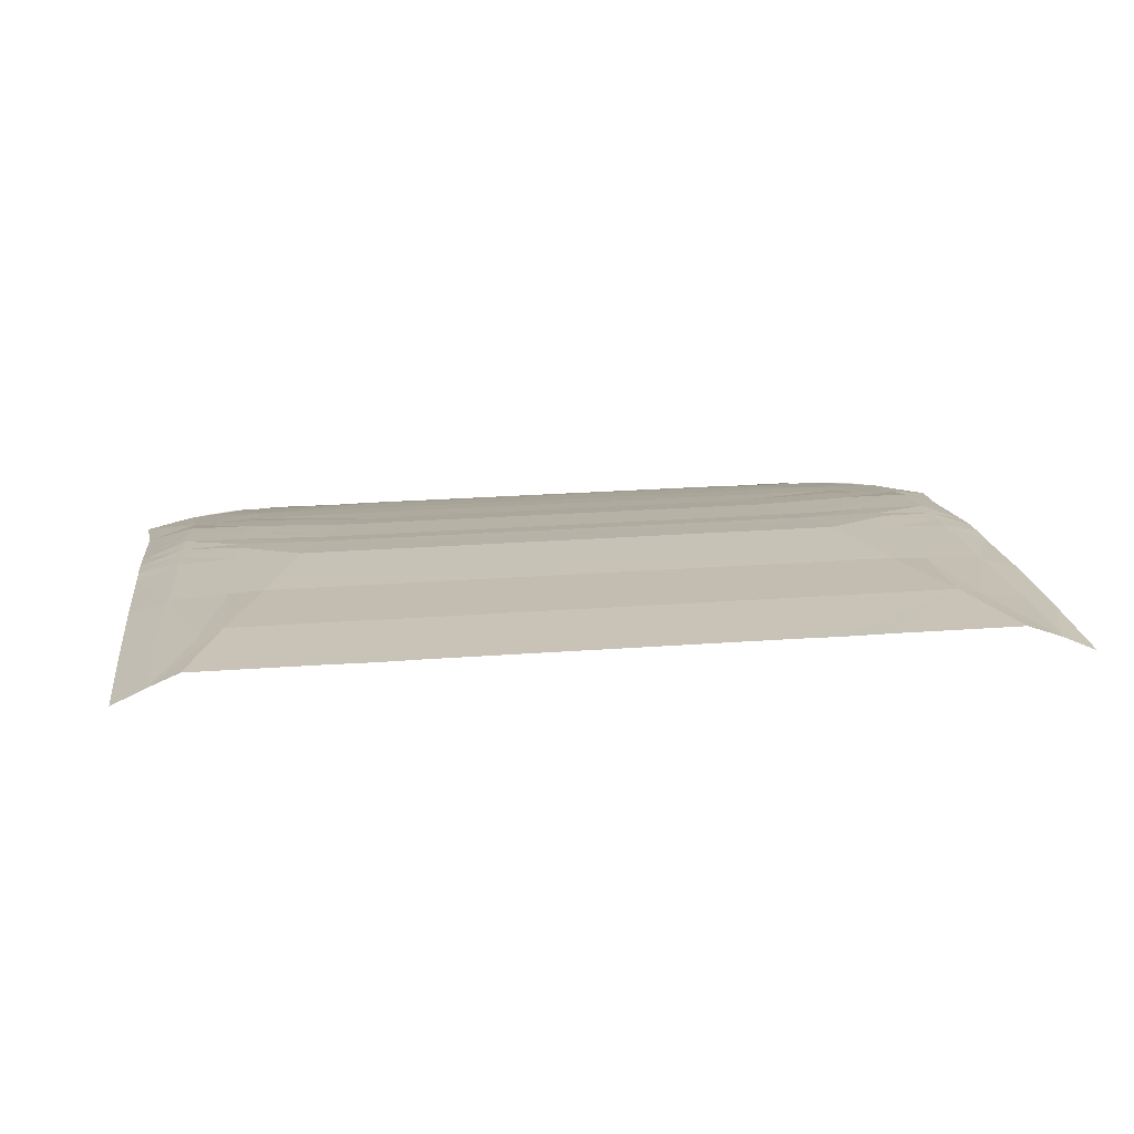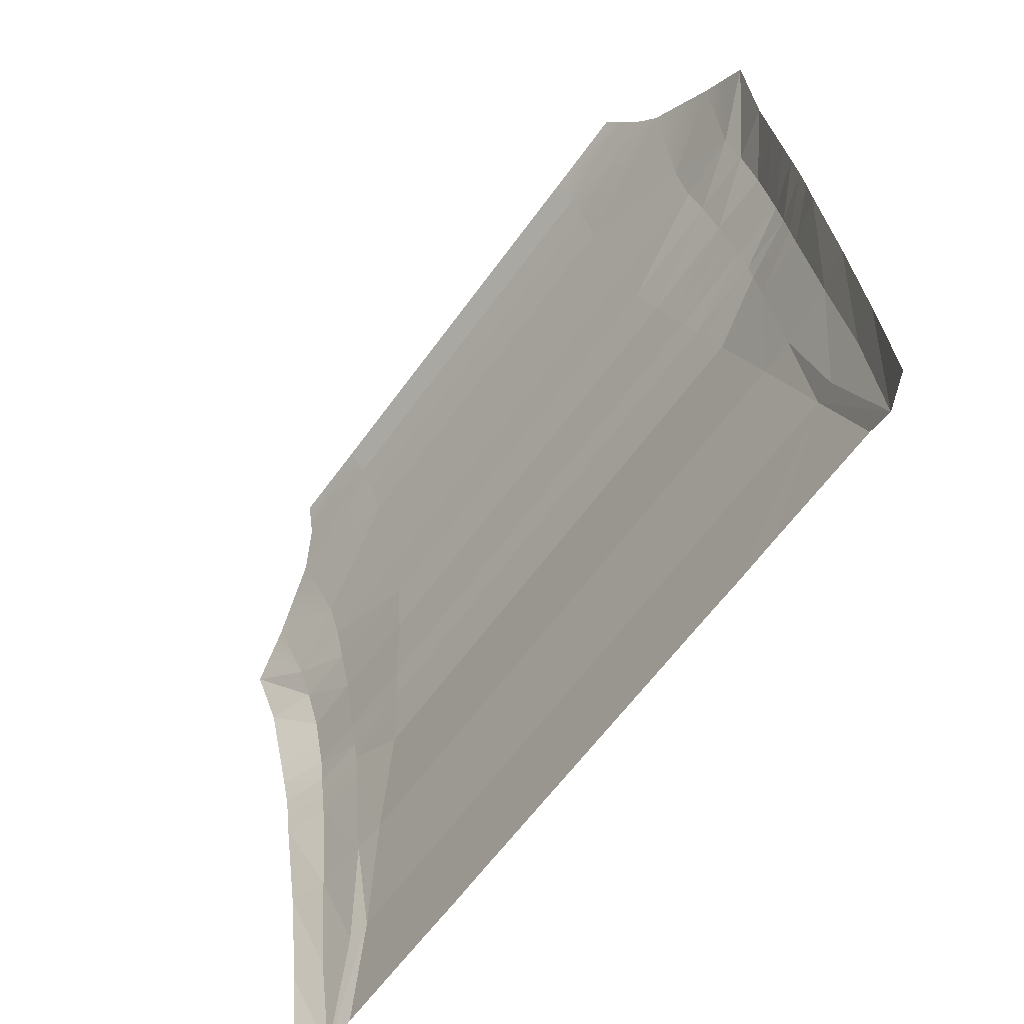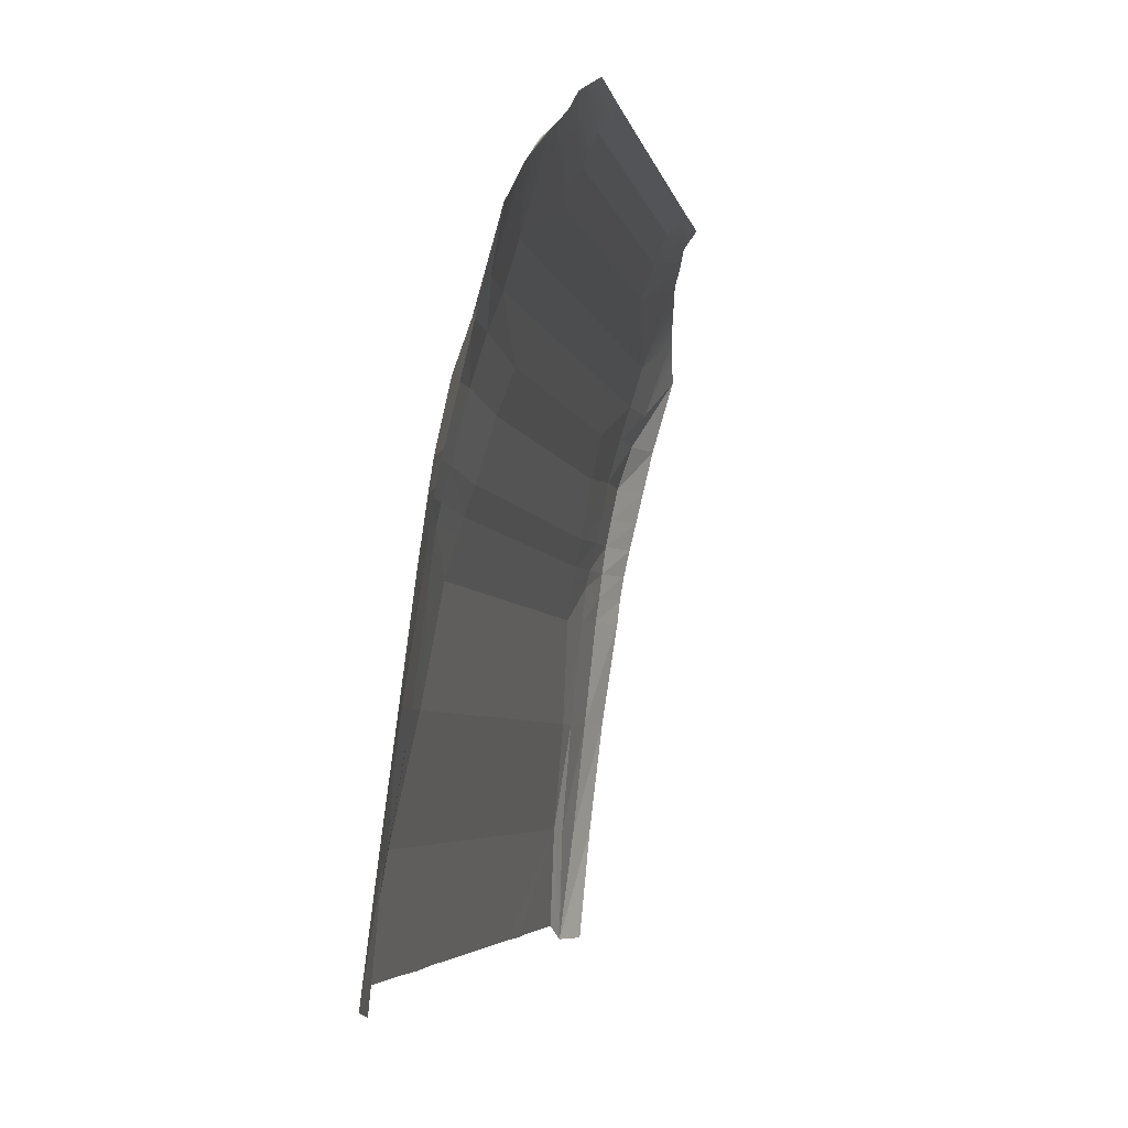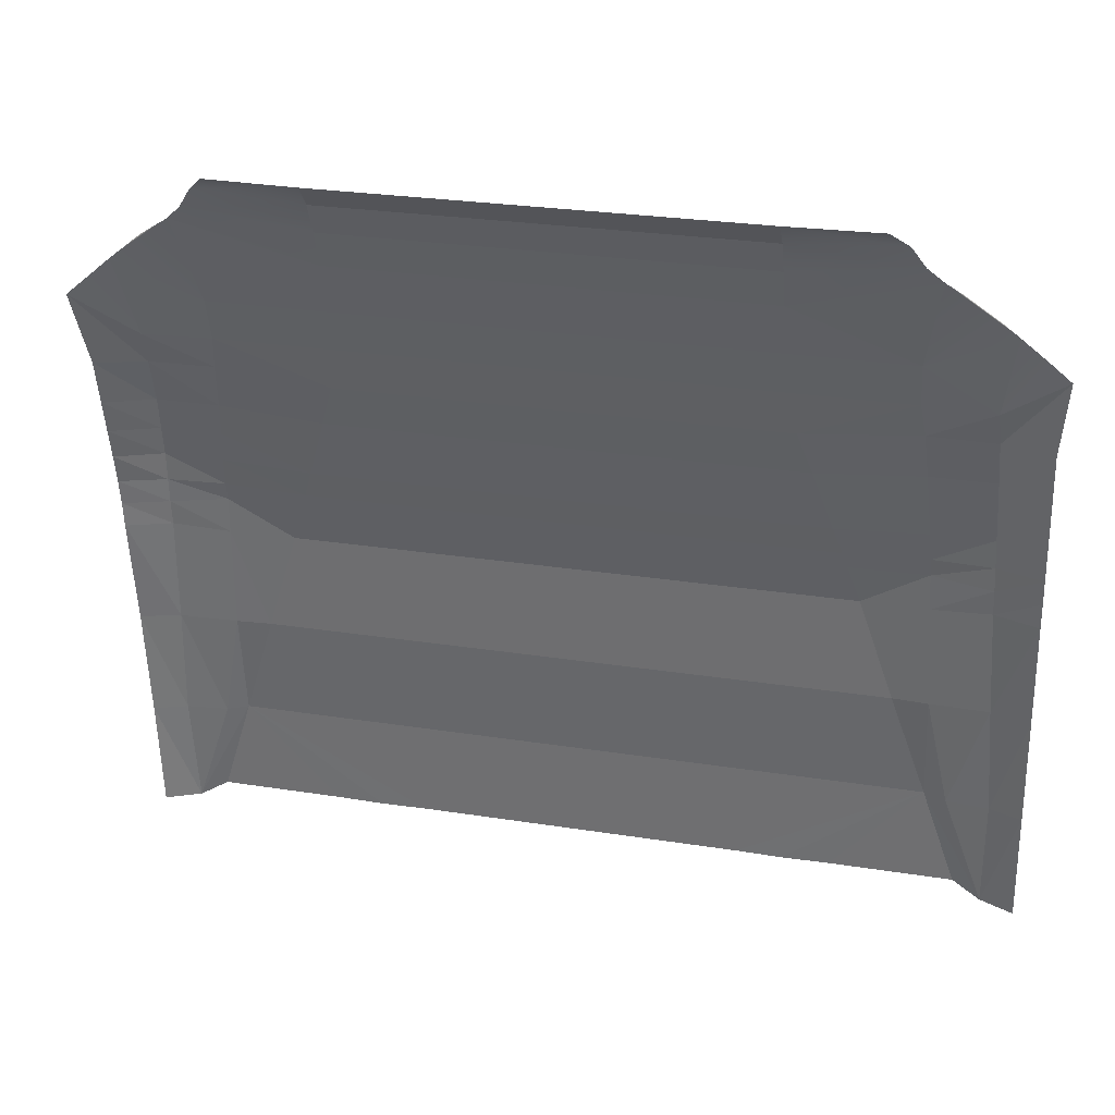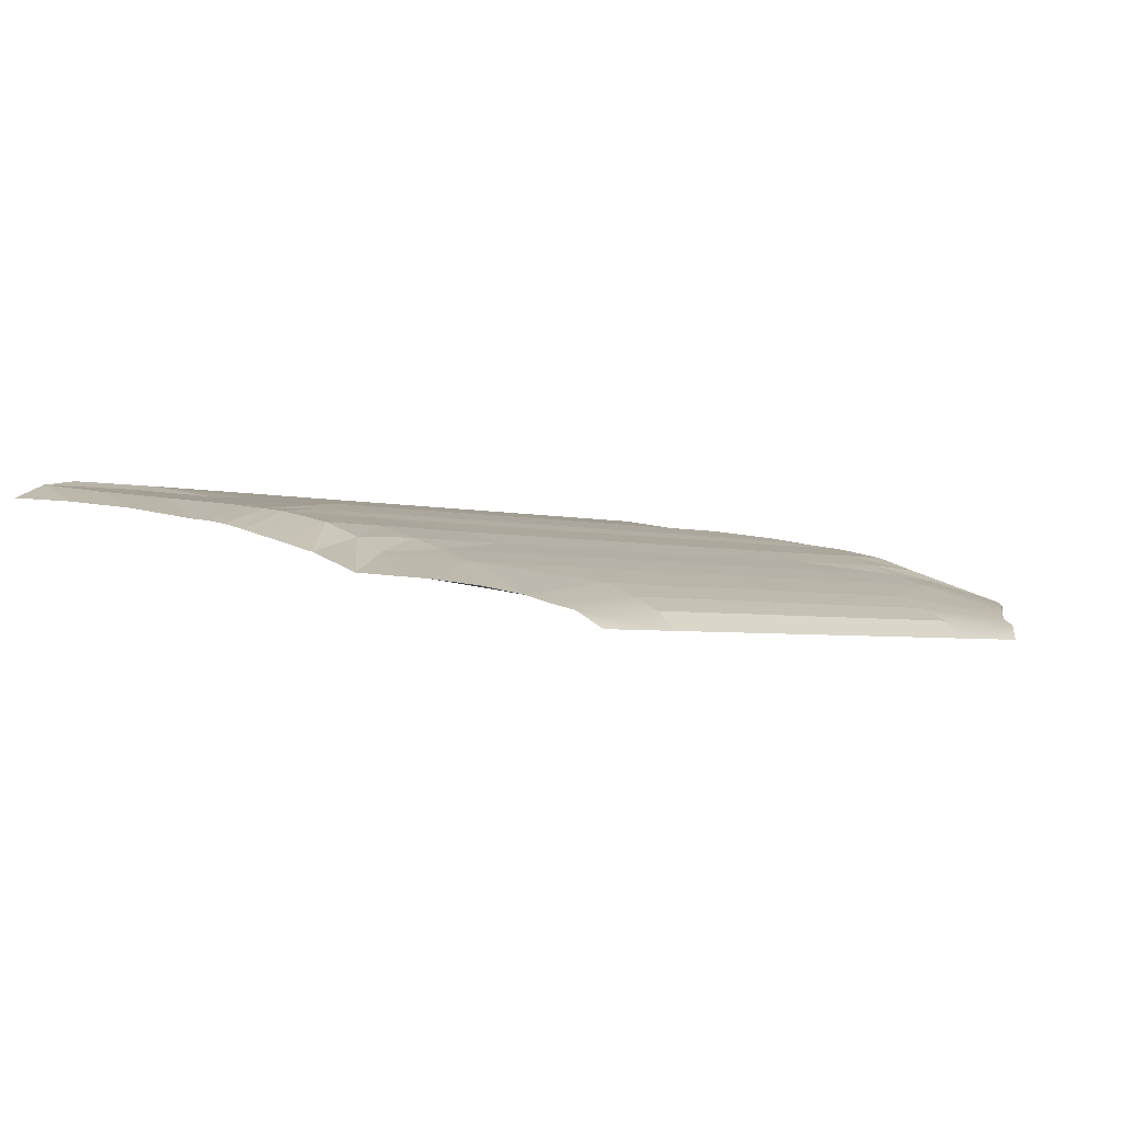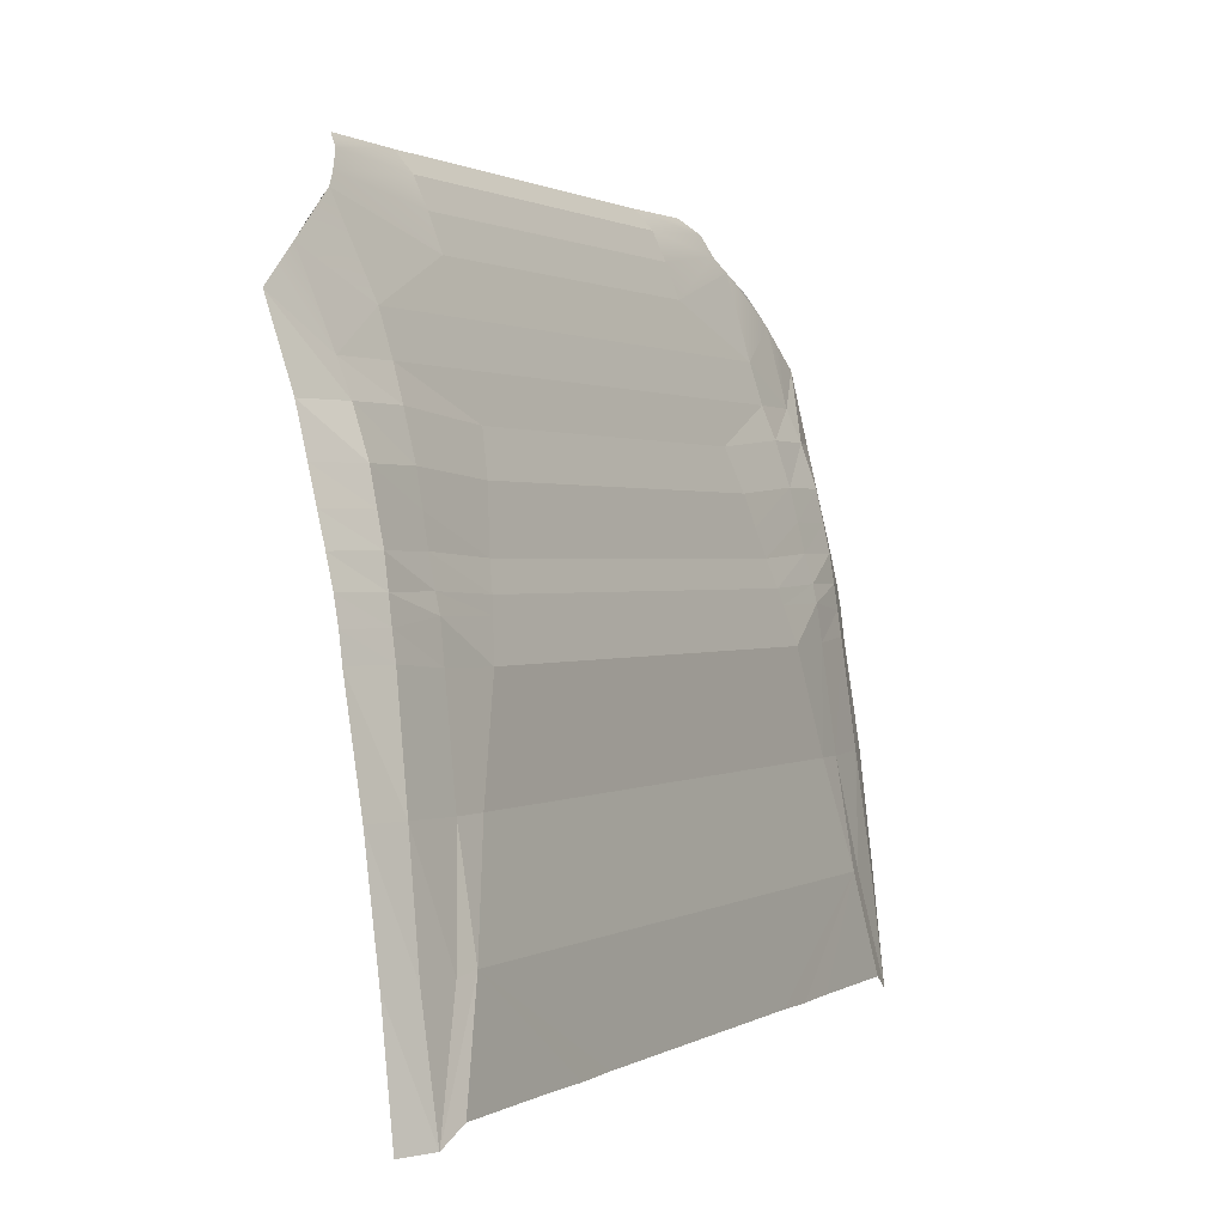
<metadata>
{"format":"obj","ext":"obj","renderer":"f3d","projection":"perspective","resolution":1024,"background":"white","views":[{"elev":25.3,"azim":173.2,"up":"+Y"},{"elev":-62.4,"azim":54.1,"up":"+Z"},{"elev":-4.7,"azim":-79.5,"up":"+Z"},{"elev":26.9,"azim":13.8,"up":"+Z"},{"elev":-3.4,"azim":-42.8,"up":"+Y"},{"elev":1.1,"azim":118.0,"up":"+Z"}]}
</metadata>
<code>
v  107.6 38.09 245.8
v  107.6 38.76 240
v  97.81 42.39 240.1
v  97.69 41.56 245.8
v  107.6 37.13 251.5
v  97.53 40.82 251.4
v  109.3 25.17 299.1
v  107.6 29.94 281.8
v  96.62 33.41 281.8
v  96.21 30.13 289.3
v  107.6 35.68 257.9
v  97.29 39.86 258
v  107.6 32.34 271.8
v  96.91 36.88 271.8
v  107.6 34.09 264.6
v  97.12 38.46 264.6
v  84.63 42.43 247.4
v  84.99 43.44 239.1
v  70.48 44.22 238.8
v  67.72 42.34 247.2
v  84.62 41.51 251.5
v  66.58 41.56 250.7
v  81.15 31.25 289.3
v  82.19 33.89 281.8
v  57.12 34 279.6
v  54.9 31.25 289.3
v  84.11 39.86 257.9
v  64.57 39.87 256.8
v  82.99 36.88 271.8
v  60.23 36.88 270.1
v  83.57 38.47 264.6
v  62.5 38.45 263.2
v  107.6 42.53 215.6
v  98.94 45.31 215.6
v  85.97 46.28 215.2
v  78.18 46.72 215.3
v  86.16 50.34 190.9
v  91.04 49.31 190.1
v  107.6 45.6 190.1
v  107.6 48.09 164.3
v  99.99 51.66 164.4
v  100.3 48.33 190.1
v  93.72 52.68 167.9
v  45.38 44.22 238.8
v  45.38 42.34 247.2
v  45.38 41.56 250.7
v  45.38 34 279.6
v  45.38 31.25 289.3
v  45.38 39.87 256.8
v  45.38 36.88 270.1
v  45.38 38.45 263.2
v  45.38 46.72 215.3
v  45.38 50.34 190.9
v  86.25 52.68 167.9
v  75.59 52.68 167.9
v  66.3 52.68 167.9
v  55.61 52.68 167.7
v  45.38 52.68 167.9
v  31.27 44.22 238.8
v  31.27 42.34 247.2
v  31.27 41.56 250.7
v  31.27 34 279.6
v  31.27 31.25 289.3
v  31.27 39.87 256.8
v  31.27 36.88 270.1
v  31.27 38.45 263.2
v  31.27 46.72 215.3
v  31.27 50.34 190.9
v  31.27 52.68 167.9
v  20.67 44.22 238.8
v  20.67 42.34 247.2
v  20.67 41.56 250.7
v  20.67 34 279.6
v  20.67 31.25 289.3
v  20.67 39.87 256.8
v  20.67 36.88 270.1
v  20.67 38.45 263.2
v  20.67 46.72 215.3
v  20.67 50.34 190.9
v  20.67 52.68 167.9
v  8.13 44.22 238.8
v  8.13 42.34 247.2
v  8.13 41.56 250.7
v  8.13 34 279.6
v  8.13 31.25 289.3
v  8.13 39.87 256.8
v  8.13 36.88 270.1
v  8.13 38.45 263.2
v  8.13 46.72 215.3
v  8.13 50.34 190.9
v  8.13 52.68 167.9
v  81.15 28.4 298.5
v  99.1 24.04 307.5
v  54.9 28.4 298.5
v  104.6 24.65 303
v  45.38 28.4 298.5
v  31.27 28.4 298.5
v  20.67 28.4 298.5
v  8.13 28.4 298.5
v  84.78 21.14 318.1
v  88.18 21.95 315.9
v  95.34 23.4 310.6
v  54.9 24.7 309.6
v  45.38 24.7 309.6
v  31.27 24.7 309.6
v  20.67 24.7 309.6
v  8.13 24.7 309.6
v  81.35 19.57 321.2
v  54.9 21.68 317.5
v  45.38 21.68 317.5
v  31.27 21.68 317.5
v  20.67 21.68 317.5
v  8.13 21.68 317.5
v  54.9 18.65 324
v  78.44 18.17 325.5
v  45.38 18.65 324
v  31.27 18.65 324
v  20.67 18.65 324
v  8.13 18.65 324
v  54.9 14.62 328.7
v  74.63 14.62 329
v  45.38 14.62 328.7
v  31.27 14.62 328.7
v  20.67 14.62 328.7
v  8.13 14.62 328.7
v  -89.56 38.09 245.8
v  -79.69 41.56 245.8
v  -79.81 42.39 240.1
v  -89.56 38.76 240
v  -89.56 37.13 251.5
v  -79.53 40.82 251.4
v  -91.66 25.17 298.5
v  -78.21 30.13 289.3
v  -78.62 33.41 281.8
v  -89.56 29.94 281.8
v  -89.56 35.68 257.9
v  -79.29 39.86 258
v  -78.91 36.88 271.8
v  -89.56 32.34 271.8
v  -79.12 38.46 264.6
v  -89.56 34.09 264.6
v  -66.63 42.43 247.4
v  -49.72 42.34 247.2
v  -52.48 44.22 238.8
v  -66.99 43.44 239.1
v  -66.62 41.51 251.5
v  -48.58 41.56 250.7
v  -63.15 31.25 289.3
v  -36.9 31.25 289.3
v  -39.12 34 279.6
v  -64.19 33.89 281.8
v  -66.11 39.86 257.9
v  -46.57 39.87 256.8
v  -42.23 36.88 270.1
v  -64.99 36.88 271.8
v  -44.5 38.45 263.2
v  -65.57 38.47 264.6
v  -80.94 45.31 215.6
v  -89.56 42.53 215.6
v  -67.97 46.28 215.2
v  -60.18 46.72 215.3
v  -68.16 50.34 190.9
v  -73.04 49.31 190.1
v  -89.56 45.6 190.1
v  -82.33 48.33 190.1
v  -81.99 51.66 164.4
v  -89.56 48.09 164.3
v  -75.72 52.68 167.9
v  -27.38 42.34 247.2
v  -27.38 44.22 238.8
v  -27.38 41.56 250.7
v  -27.38 31.25 289.3
v  -27.38 34 279.6
v  -27.38 39.87 256.8
v  -27.38 36.88 270.1
v  -27.38 38.45 263.2
v  -27.38 46.72 215.3
v  -27.38 50.34 190.9
v  -27.38 52.68 167.9
v  -37.61 52.68 167.7
v  -48.3 52.68 167.9
v  -57.59 52.68 167.9
v  -68.25 52.68 167.9
v  -13.27 42.34 247.2
v  -13.27 44.22 238.8
v  -13.27 41.56 250.7
v  -13.27 31.25 289.3
v  -13.27 34 279.6
v  -13.27 39.87 256.8
v  -13.27 36.88 270.1
v  -13.27 38.45 263.2
v  -13.27 46.72 215.3
v  -13.27 50.34 190.9
v  -13.27 52.68 167.9
v  -2.67 42.34 247.2
v  -2.67 44.22 238.8
v  -2.67 41.56 250.7
v  -2.67 31.25 289.3
v  -2.67 34 279.6
v  -2.67 39.87 256.8
v  -2.67 36.88 270.1
v  -2.67 38.45 263.2
v  -2.67 46.72 215.3
v  -2.67 50.34 190.9
v  -2.67 52.68 167.9
v  -81.1 24.04 307.5
v  -63.15 28.4 298.5
v  -36.9 28.4 298.5
v  -86.96 24.65 302.5
v  -27.38 28.4 298.5
v  -13.27 28.4 298.5
v  -2.67 28.4 298.5
v  -73.58 22.77 313.6
v  -66.78 21.14 318.1
v  -36.9 24.7 309.6
v  -27.38 24.7 309.6
v  -13.27 24.7 309.6
v  -2.67 24.7 309.6
v  -63.35 19.57 321.2
v  -36.9 21.68 317.5
v  -27.38 21.68 317.5
v  -13.27 21.68 317.5
v  -2.67 21.68 317.5
v  -60.44 18.17 325.5
v  -36.9 18.65 324
v  -27.38 18.65 324
v  -13.27 18.65 324
v  -2.67 18.65 324
v  -56.63 14.62 329
v  -36.9 14.62 328.7
v  -27.38 14.62 328.7
v  -13.27 14.62 328.7
v  -2.67 14.62 328.7
g kap
f 1 2 3
f 3 4 1
f 5 1 4
f 4 6 5
f 7 8 9
f 9 10 7
f 11 5 6
f 6 12 11
f 8 13 14
f 14 9 8
f 13 15 16
f 16 14 13
f 15 11 12
f 12 16 15
f 17 18 19
f 19 20 17
f 21 17 20
f 20 22 21
f 23 24 25
f 25 26 23
f 27 21 22
f 22 28 27
f 24 29 30
f 30 25 24
f 29 31 32
f 32 30 29
f 31 27 28
f 28 32 31
f 2 33 34
f 34 3 2
f 3 34 35
f 35 18 3
f 18 35 36
f 36 19 18
f 37 36 35
f 35 38 37
f 39 40 41
f 41 42 39
f 34 42 38
f 38 35 34
f 18 17 4
f 4 3 18
f 17 21 6
f 6 4 17
f 24 23 10
f 10 9 24
f 21 27 12
f 12 6 21
f 29 24 9
f 9 14 29
f 31 29 14
f 14 16 31
f 27 31 16
f 16 12 27
f 41 43 37
f 41 37 38
f 41 38 42
f 33 39 42
f 42 34 33
f 20 19 44
f 44 45 20
f 22 20 45
f 45 46 22
f 26 25 47
f 47 48 26
f 28 22 46
f 46 49 28
f 25 30 50
f 50 47 25
f 30 32 51
f 51 50 30
f 32 28 49
f 49 51 32
f 19 36 52
f 52 44 19
f 36 37 53
f 53 52 36
f 37 43 54
f 37 54 55
f 37 55 56
f 37 56 57
f 37 57 58
f 37 58 53
f 45 44 59
f 59 60 45
f 46 45 60
f 60 61 46
f 48 47 62
f 62 63 48
f 49 46 61
f 61 64 49
f 47 50 65
f 65 62 47
f 50 51 66
f 66 65 50
f 51 49 64
f 64 66 51
f 44 52 67
f 67 59 44
f 52 53 68
f 68 67 52
f 53 58 69
f 69 68 53
f 60 59 70
f 70 71 60
f 61 60 71
f 71 72 61
f 63 62 73
f 73 74 63
f 64 61 72
f 72 75 64
f 62 65 76
f 76 73 62
f 65 66 77
f 77 76 65
f 66 64 75
f 75 77 66
f 59 67 78
f 78 70 59
f 67 68 79
f 79 78 67
f 68 69 80
f 80 79 68
f 71 70 81
f 81 82 71
f 72 71 82
f 82 83 72
f 74 73 84
f 84 85 74
f 75 72 83
f 83 86 75
f 73 76 87
f 87 84 73
f 76 77 88
f 88 87 76
f 77 75 86
f 86 88 77
f 70 78 89
f 89 81 70
f 78 79 90
f 90 89 78
f 79 80 91
f 91 90 79
f 10 23 92
f 92 93 10
f 23 26 94
f 94 92 23
f 95 7 10
f 10 93 95
f 26 48 96
f 96 94 26
f 48 63 97
f 97 96 48
f 63 74 98
f 98 97 63
f 74 85 99
f 99 98 74
f 93 92 100
f 100 101 102
f 93 100 102
f 92 94 103
f 103 100 92
f 94 96 104
f 104 103 94
f 96 97 105
f 105 104 96
f 97 98 106
f 106 105 97
f 98 99 107
f 107 106 98
f 108 100 103
f 103 109 108
f 103 104 110
f 110 109 103
f 104 105 111
f 111 110 104
f 105 106 112
f 112 111 105
f 106 107 113
f 113 112 106
f 108 109 114
f 114 115 108
f 109 110 116
f 116 114 109
f 110 111 117
f 117 116 110
f 111 112 118
f 118 117 111
f 112 113 119
f 119 118 112
f 115 114 120
f 120 121 115
f 114 116 122
f 122 120 114
f 116 117 123
f 123 122 116
f 117 118 124
f 124 123 117
f 118 119 125
f 125 124 118
f 126 127 128
f 128 129 126
f 130 131 127
f 127 126 130
f 132 133 134
f 134 135 132
f 136 137 131
f 131 130 136
f 135 134 138
f 138 139 135
f 139 138 140
f 140 141 139
f 141 140 137
f 137 136 141
f 142 143 144
f 144 145 142
f 146 147 143
f 143 142 146
f 148 149 150
f 150 151 148
f 152 153 147
f 147 146 152
f 151 150 154
f 154 155 151
f 155 154 156
f 156 157 155
f 157 156 153
f 153 152 157
f 129 128 158
f 158 159 129
f 128 145 160
f 160 158 128
f 145 144 161
f 161 160 145
f 162 163 160
f 160 161 162
f 164 165 166
f 166 167 164
f 158 160 163
f 163 165 158
f 145 128 127
f 127 142 145
f 142 127 131
f 131 146 142
f 151 134 133
f 133 148 151
f 146 131 137
f 137 152 146
f 155 138 134
f 134 151 155
f 157 140 138
f 138 155 157
f 152 137 140
f 140 157 152
f 166 165 163
f 166 163 162
f 166 162 168
f 159 158 165
f 165 164 159
f 143 169 170
f 170 144 143
f 147 171 169
f 169 143 147
f 149 172 173
f 173 150 149
f 153 174 171
f 171 147 153
f 150 173 175
f 175 154 150
f 154 175 176
f 176 156 154
f 156 176 174
f 174 153 156
f 144 170 177
f 177 161 144
f 161 177 178
f 178 162 161
f 162 178 179
f 162 179 180
f 162 180 181
f 162 181 182
f 162 182 183
f 162 183 168
f 169 184 185
f 185 170 169
f 171 186 184
f 184 169 171
f 172 187 188
f 188 173 172
f 174 189 186
f 186 171 174
f 173 188 190
f 190 175 173
f 175 190 191
f 191 176 175
f 176 191 189
f 189 174 176
f 170 185 192
f 192 177 170
f 177 192 193
f 193 178 177
f 178 193 194
f 194 179 178
f 184 195 196
f 196 185 184
f 186 197 195
f 195 184 186
f 187 198 199
f 199 188 187
f 189 200 197
f 197 186 189
f 188 199 201
f 201 190 188
f 190 201 202
f 202 191 190
f 191 202 200
f 200 189 191
f 185 196 203
f 203 192 185
f 192 203 204
f 204 193 192
f 193 204 205
f 205 194 193
f 195 82 81
f 81 196 195
f 197 83 82
f 82 195 197
f 198 85 84
f 84 199 198
f 200 86 83
f 83 197 200
f 199 84 87
f 87 201 199
f 201 87 88
f 88 202 201
f 202 88 86
f 86 200 202
f 196 81 89
f 89 203 196
f 203 89 90
f 90 204 203
f 204 90 91
f 91 205 204
f 133 206 207
f 207 148 133
f 148 207 208
f 208 149 148
f 209 206 133
f 133 132 209
f 149 208 210
f 210 172 149
f 172 210 211
f 211 187 172
f 187 211 212
f 212 198 187
f 198 212 99
f 99 85 198
f 206 213 214
f 214 207 206
f 207 214 215
f 215 208 207
f 208 215 216
f 216 210 208
f 210 216 217
f 217 211 210
f 211 217 218
f 218 212 211
f 212 218 107
f 107 99 212
f 219 220 215
f 215 214 219
f 215 220 221
f 221 216 215
f 216 221 222
f 222 217 216
f 217 222 223
f 223 218 217
f 218 223 113
f 113 107 218
f 219 224 225
f 225 220 219
f 220 225 226
f 226 221 220
f 221 226 227
f 227 222 221
f 222 227 228
f 228 223 222
f 223 228 119
f 119 113 223
f 224 229 230
f 230 225 224
f 225 230 231
f 231 226 225
f 226 231 232
f 232 227 226
f 227 232 233
f 233 228 227
f 228 233 125
f 125 119 228

</code>
